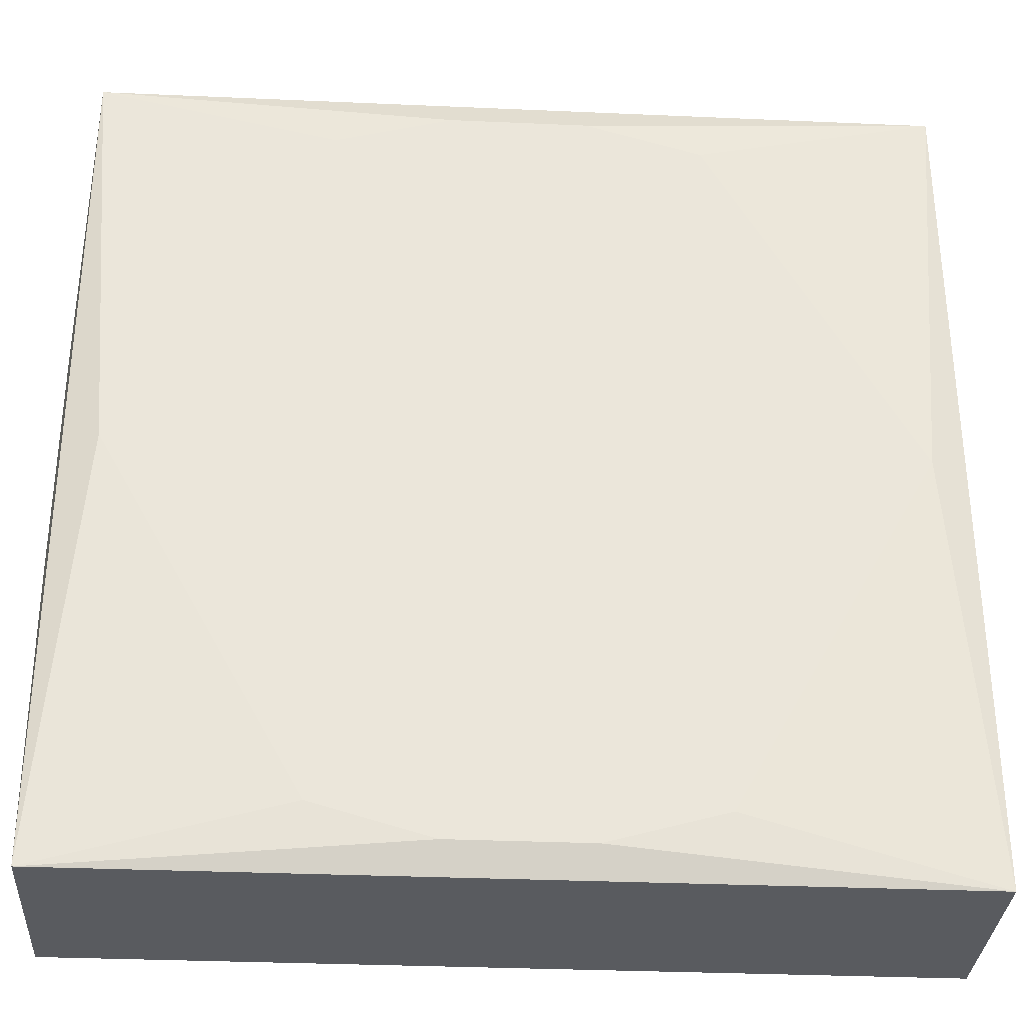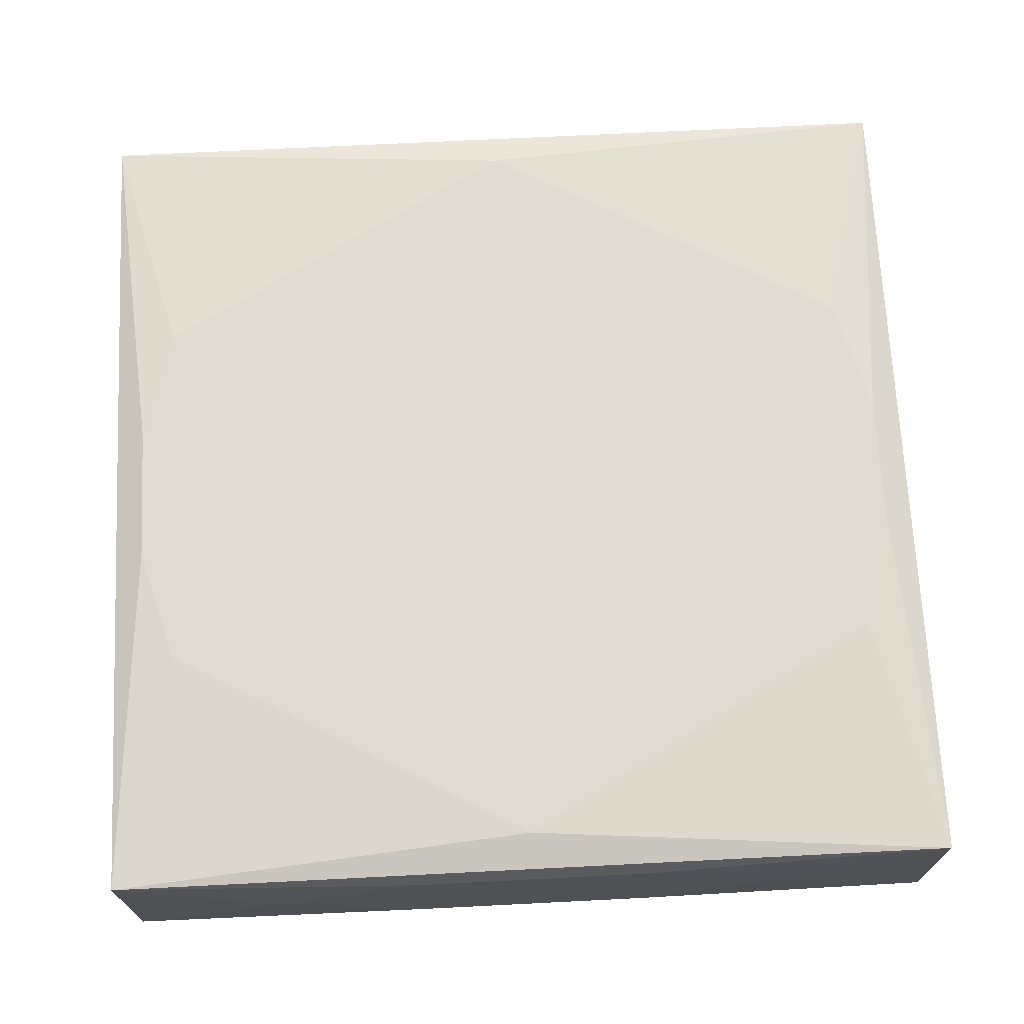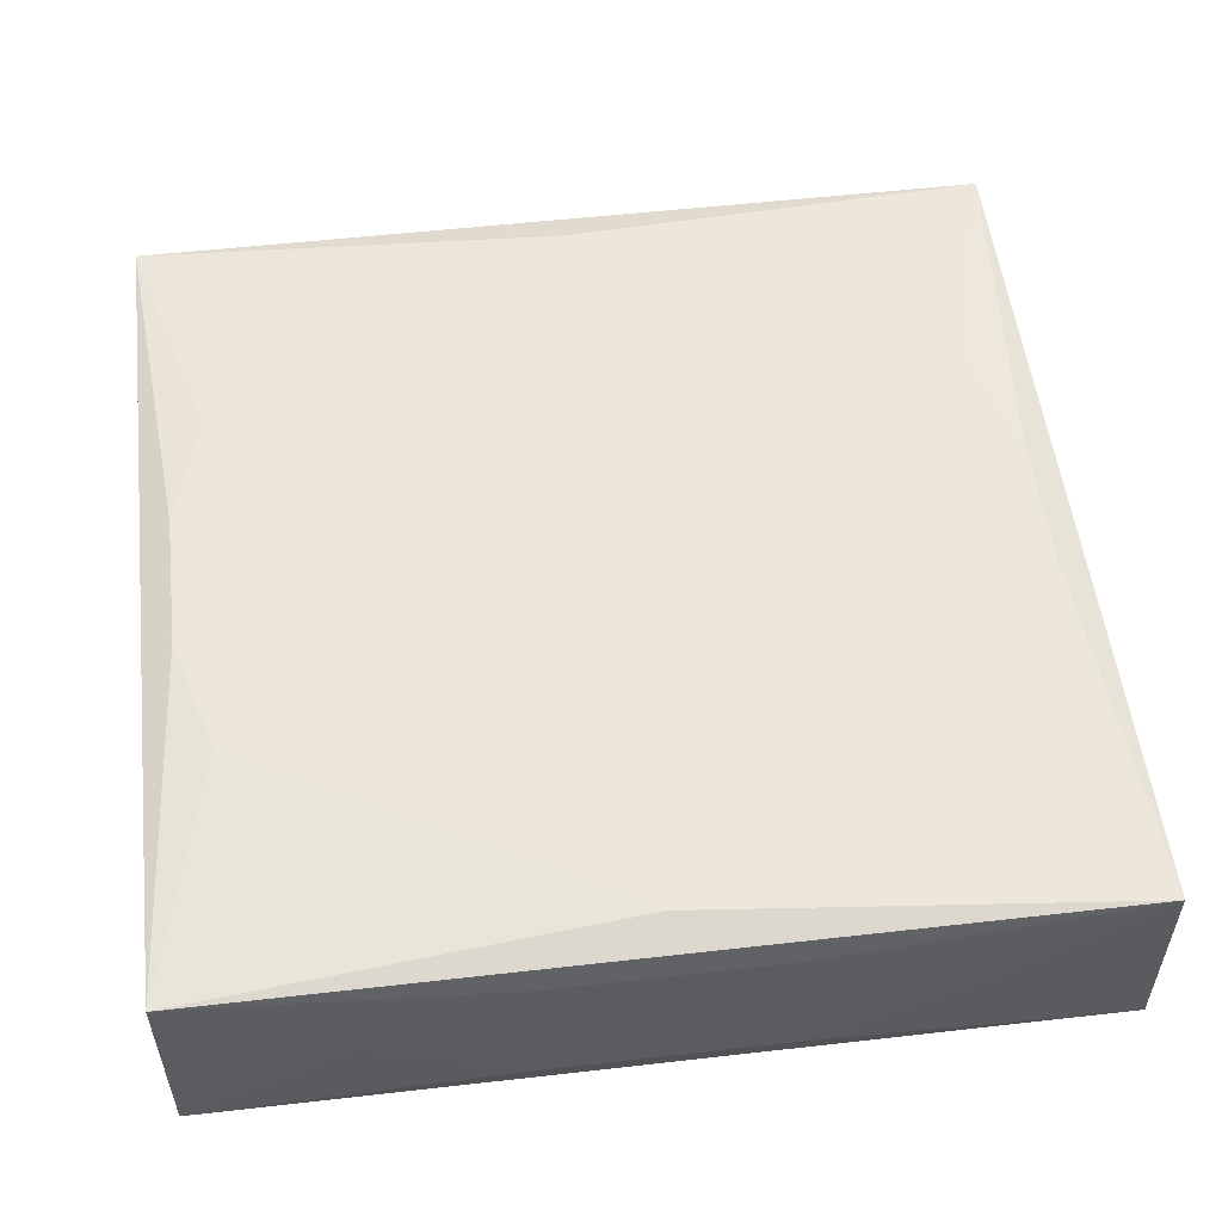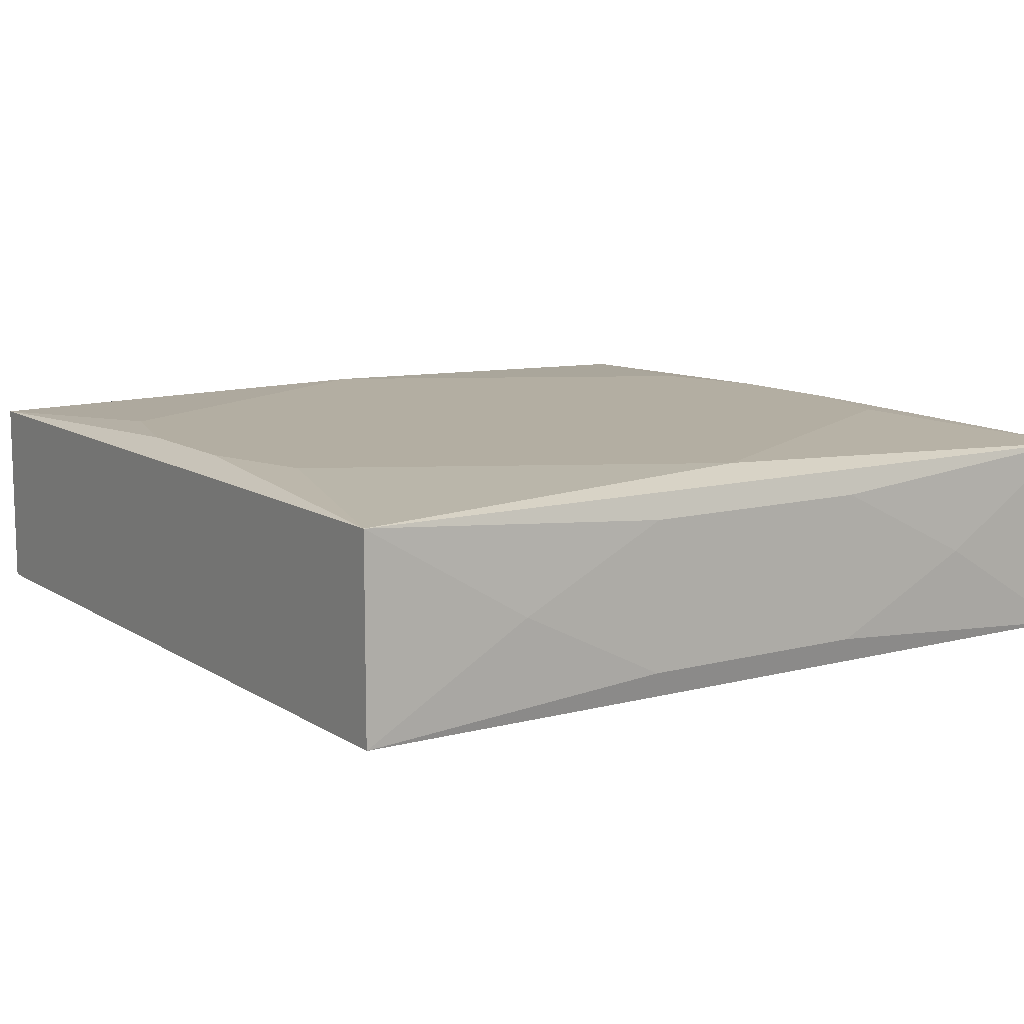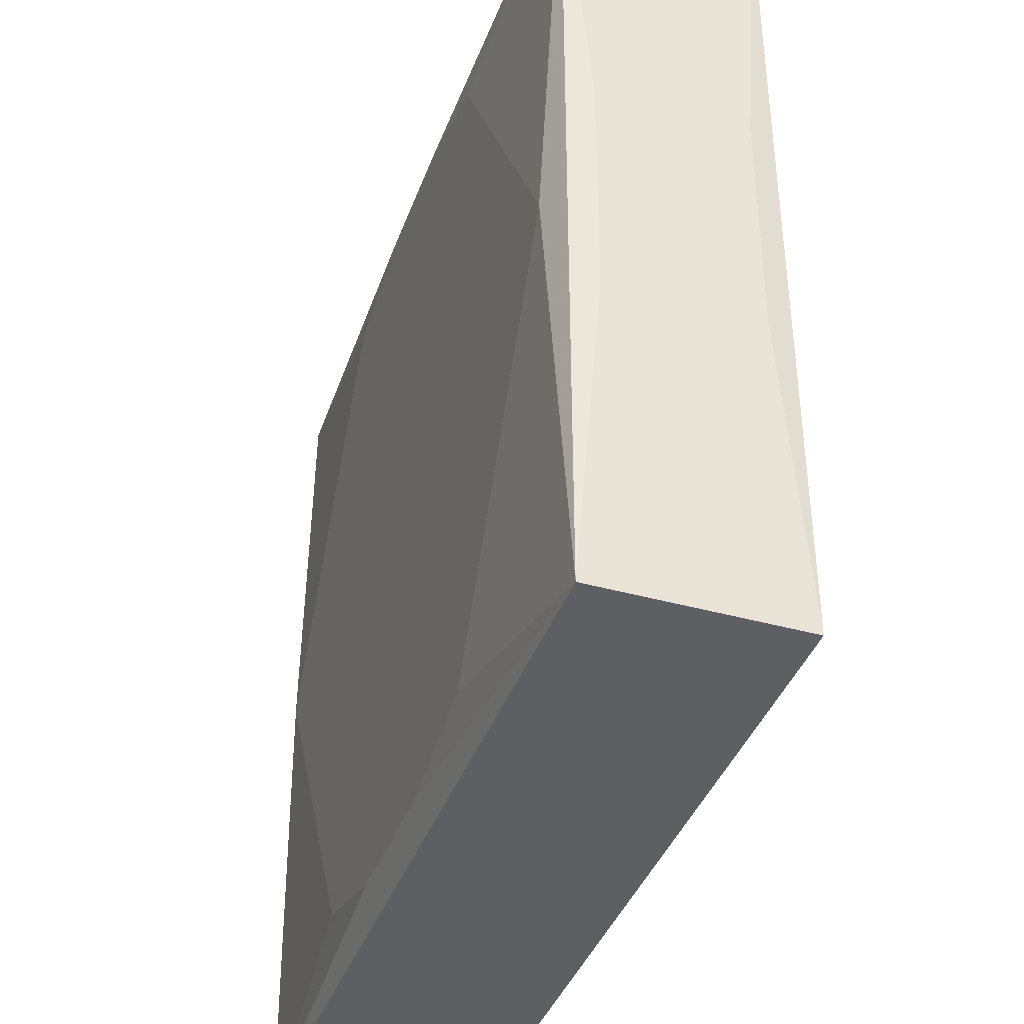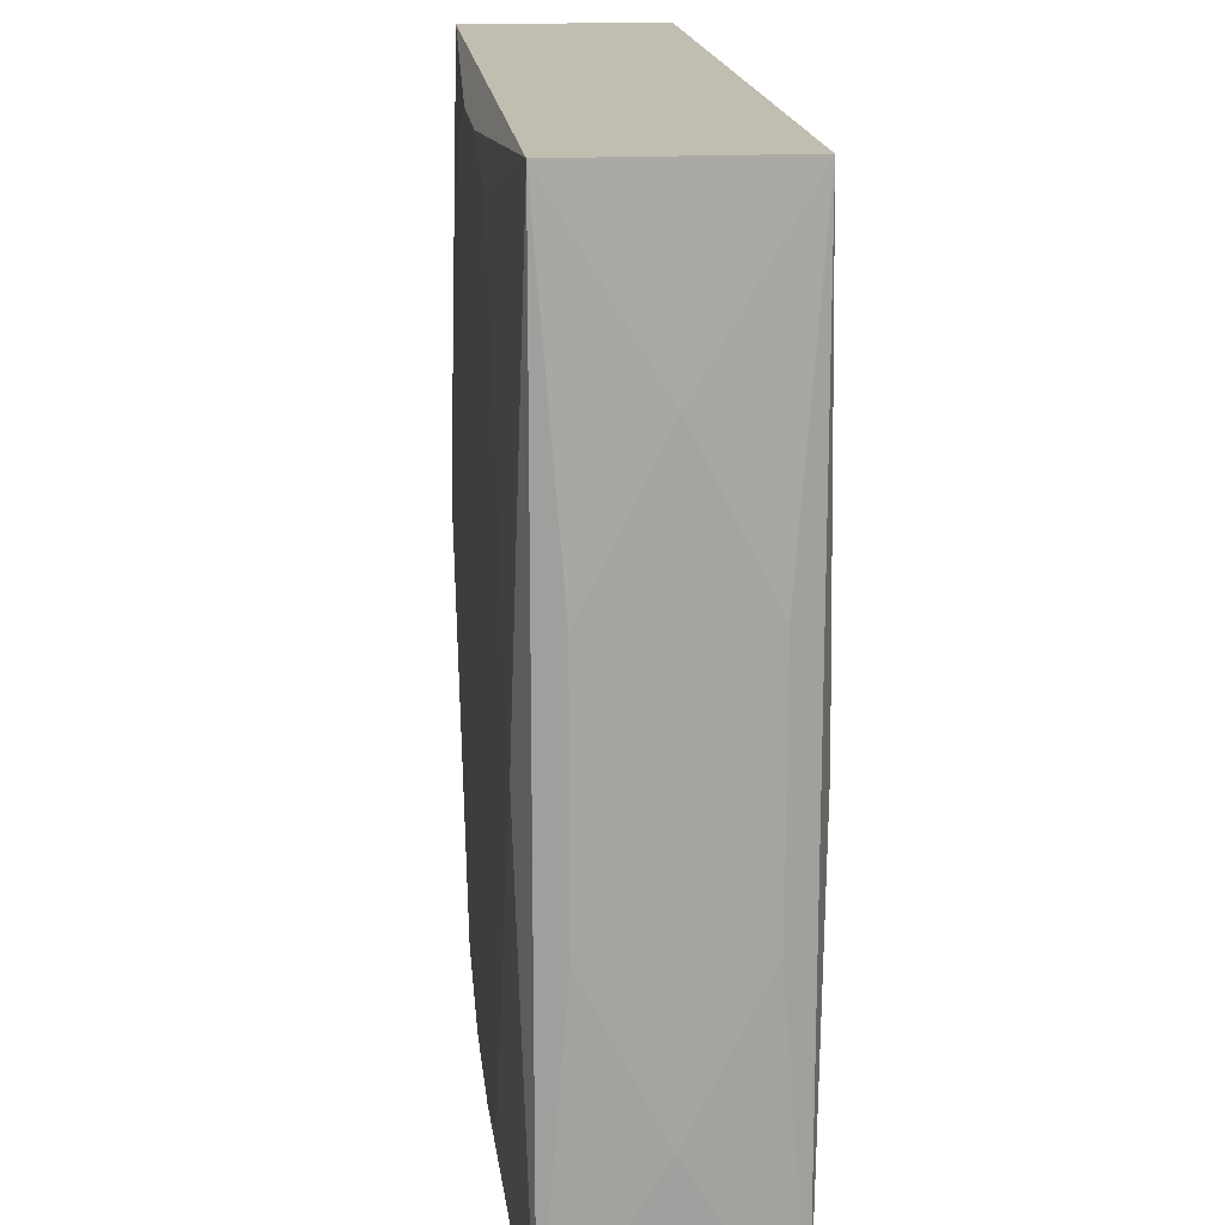
<metadata>
{"format":"obj","ext":"obj","renderer":"f3d","projection":"perspective","resolution":1024,"background":"white","views":[{"elev":-32.5,"azim":-3.5,"up":"+Y"},{"elev":69.9,"azim":87.1,"up":"+Z"},{"elev":53.8,"azim":-96.9,"up":"+Z"},{"elev":10.8,"azim":-123.3,"up":"+Z"},{"elev":-40.0,"azim":70.9,"up":"+Y"},{"elev":16.9,"azim":84.1,"up":"+Y"}]}
</metadata>
<code>
v -0 0.03084 -0
v -0.008036 0.001838 0.007941
v 0.02079 0.01285 -0.007941
v 0.02079 0.01285 0.007941
v 0.02079 -0.01285 -0.007941
v 0.01285 0 0.007941
v 0.004908 0.02873 -0.007941
v 0.004908 0.02873 0.007941
v 0.004908 -0.003033 -0.007941
v 0.004908 -0.02873 -0.007941
v 0.004908 -0.02873 0.007941
v -0.009298 -0.005746 -0.007941
v -0.03091 -0 0
v -0.03091 -0.008542 0.005279
v -0.03091 -0.008542 -0.005279
v -0.03091 0.0191 0
v -0.03091 -0.0191 0
v -0.03091 0.008542 0.005279
v -0.03091 0.008542 -0.005279
v -0.01326 -0.02636 -0.007941
v -0.01326 -0.02636 0.007941
v -0.01326 0.02636 -0.007941
v -0.01326 0.02636 0.007941
v -0.001817 -0.007848 0.007941
v 0.02795 0 -0.007941
v 0.02795 0 0.007941
v 0.03047 0.03084 -0.007055
v 0.03047 0.03084 0.007055
v 0.03047 -0.03084 -0.007055
v 0.03047 -0.03084 0.007055
v -0.03047 0.03084 -0.007055
v -0.03047 0.03084 0.007055
v -0.03047 -0.03084 -0.007055
v -0.03047 -0.03084 0.007055
v -0.02795 -0 -0.007941
v -0.02795 -0 0.007941
v -0.01906 0.03084 0
v 0.01326 -0.02636 -0.007941
v 0.01326 -0.02636 0.007941
v 0.01326 0.02636 -0.007941
v 0.01326 0.02636 0.007941
v 0.00876 -0.03084 0
v 0.03091 0 -0
v 0.03091 -0.008542 0.005279
v 0.03091 -0.008542 -0.005279
v 0.03091 0.0191 -0
v 0.03091 -0.0191 -0
v 0.03091 0.008542 0.005279
v 0.03091 0.008542 -0.005279
v 0.009298 -0.005746 -0.007941
v -0.004908 0.02873 -0.007941
v -0.004908 0.02873 0.007941
v -0.004908 -0.02873 -0.007941
v -0.004908 -0.02873 0.007941
v -0.01285 -0 -0.007941
v -0.02079 0.01285 -0.007941
v -0.02079 0.01285 0.007941
v -0.02079 -0.01285 -0.007941
f 1 27 31
f 28 27 1
f 42 34 29
f 29 34 33
f 32 28 1
f 7 31 27
f 27 28 46
f 31 33 15
f 35 33 31
f 30 34 42
f 42 29 30
f 53 29 33
f 45 29 27
f 1 31 37
f 37 32 1
f 31 32 37
f 28 32 52
f 16 32 31
f 34 32 14
f 13 15 14
f 14 16 13
f 27 29 25
f 33 34 17
f 17 15 33
f 34 14 17
f 17 14 15
f 12 35 55
f 28 30 44
f 4 28 41
f 20 53 33
f 27 46 49
f 49 45 27
f 49 46 43
f 43 45 49
f 47 30 29
f 29 45 47
f 47 44 30
f 47 45 43
f 43 44 47
f 41 28 8
f 8 52 41
f 28 52 8
f 23 32 57
f 57 52 23
f 23 52 32
f 31 15 19
f 19 16 31
f 19 15 13
f 13 16 19
f 32 16 18
f 18 14 32
f 16 14 18
f 40 7 27
f 12 55 40
f 40 22 7
f 29 53 10
f 31 7 51
f 51 22 31
f 7 22 51
f 56 35 31
f 31 22 56
f 56 55 35
f 56 40 55
f 22 40 56
f 36 32 34
f 57 32 36
f 36 52 57
f 48 46 28
f 28 44 48
f 43 46 48
f 48 44 43
f 53 20 58
f 58 35 12
f 12 53 58
f 33 35 58
f 58 20 33
f 27 25 3
f 3 40 27
f 5 25 29
f 26 39 30
f 26 30 28
f 28 4 26
f 34 30 54
f 40 3 38
f 38 53 12
f 38 3 25
f 38 10 53
f 29 10 38
f 38 5 29
f 30 39 11
f 11 54 30
f 39 54 11
f 6 4 41
f 6 26 4
f 39 26 6
f 41 52 24
f 24 6 41
f 12 40 9
f 9 38 12
f 21 54 39
f 21 36 34
f 34 54 21
f 39 6 21
f 6 24 21
f 40 38 50
f 50 9 40
f 38 9 50
f 2 24 52
f 2 21 24
f 52 36 2
f 36 21 2

</code>
